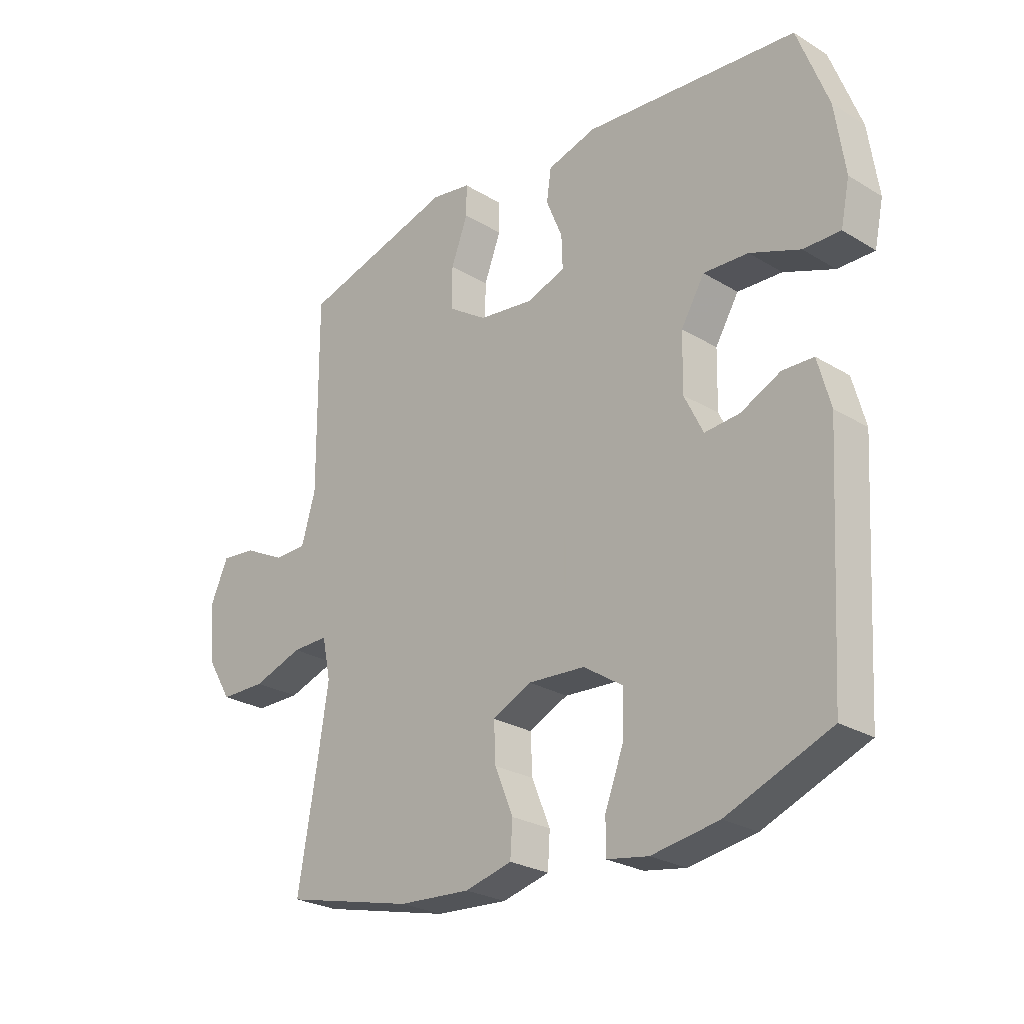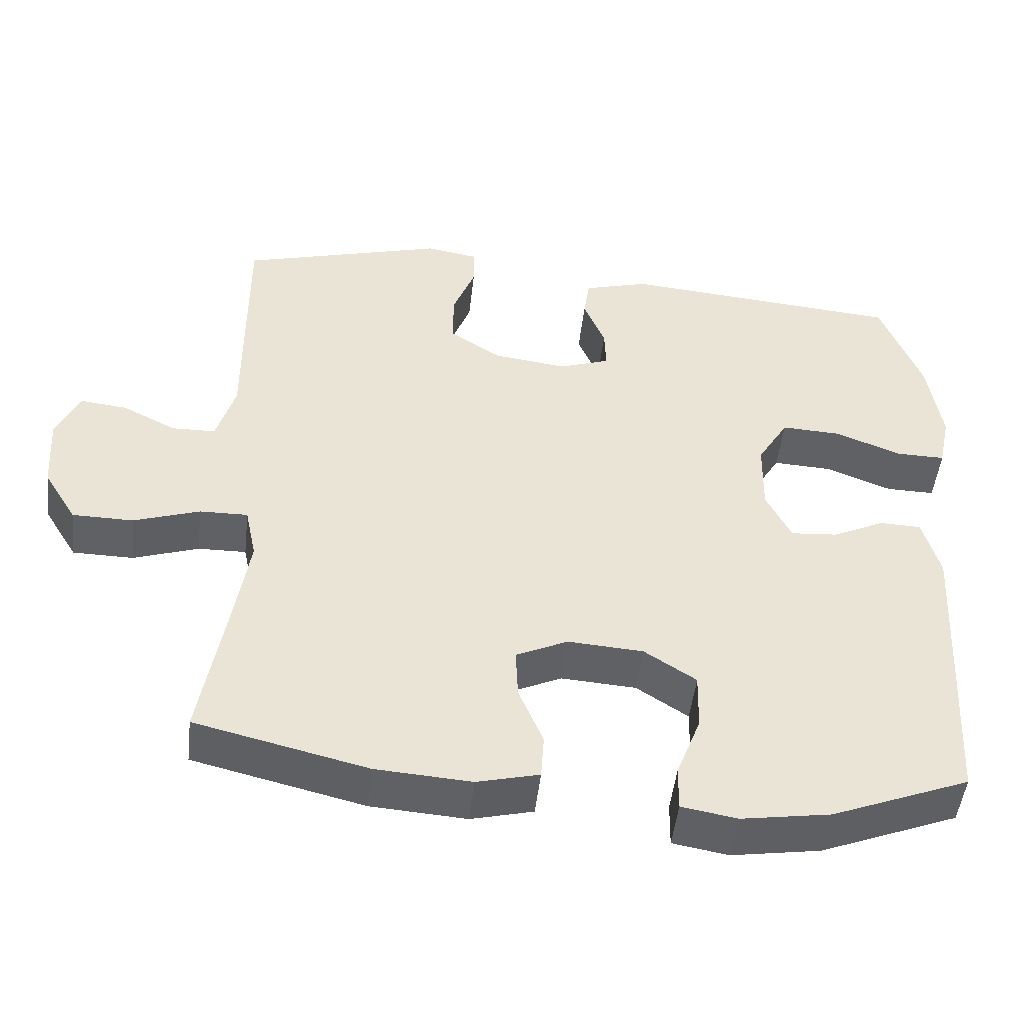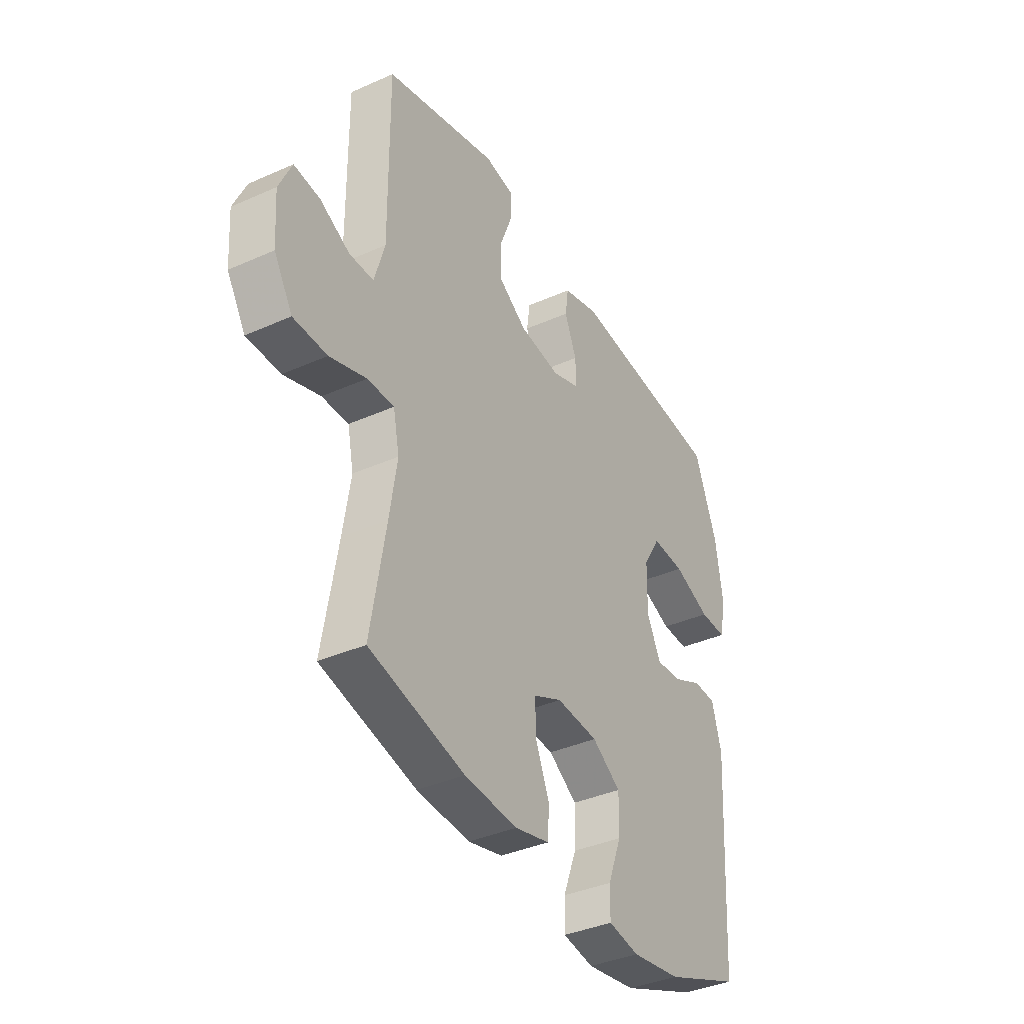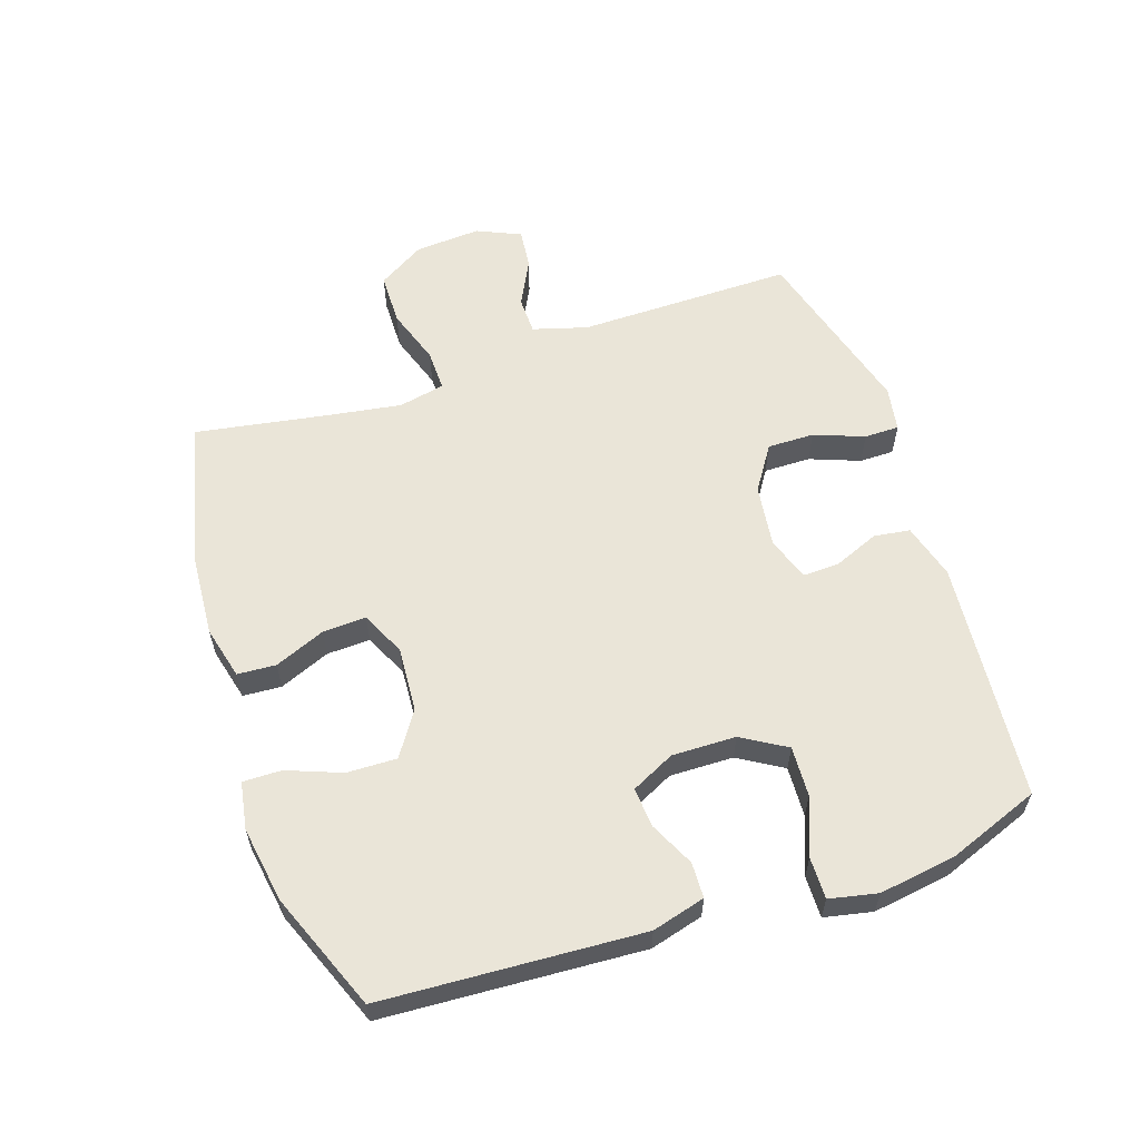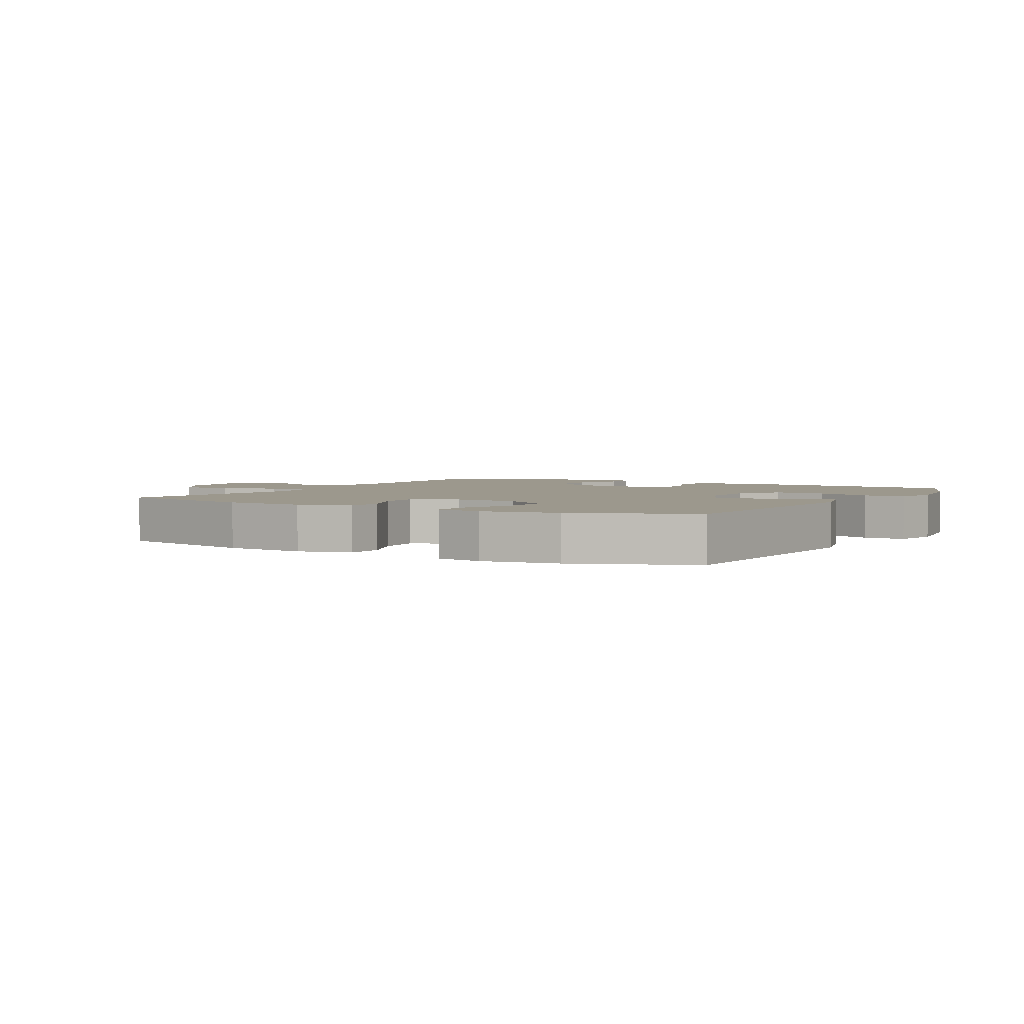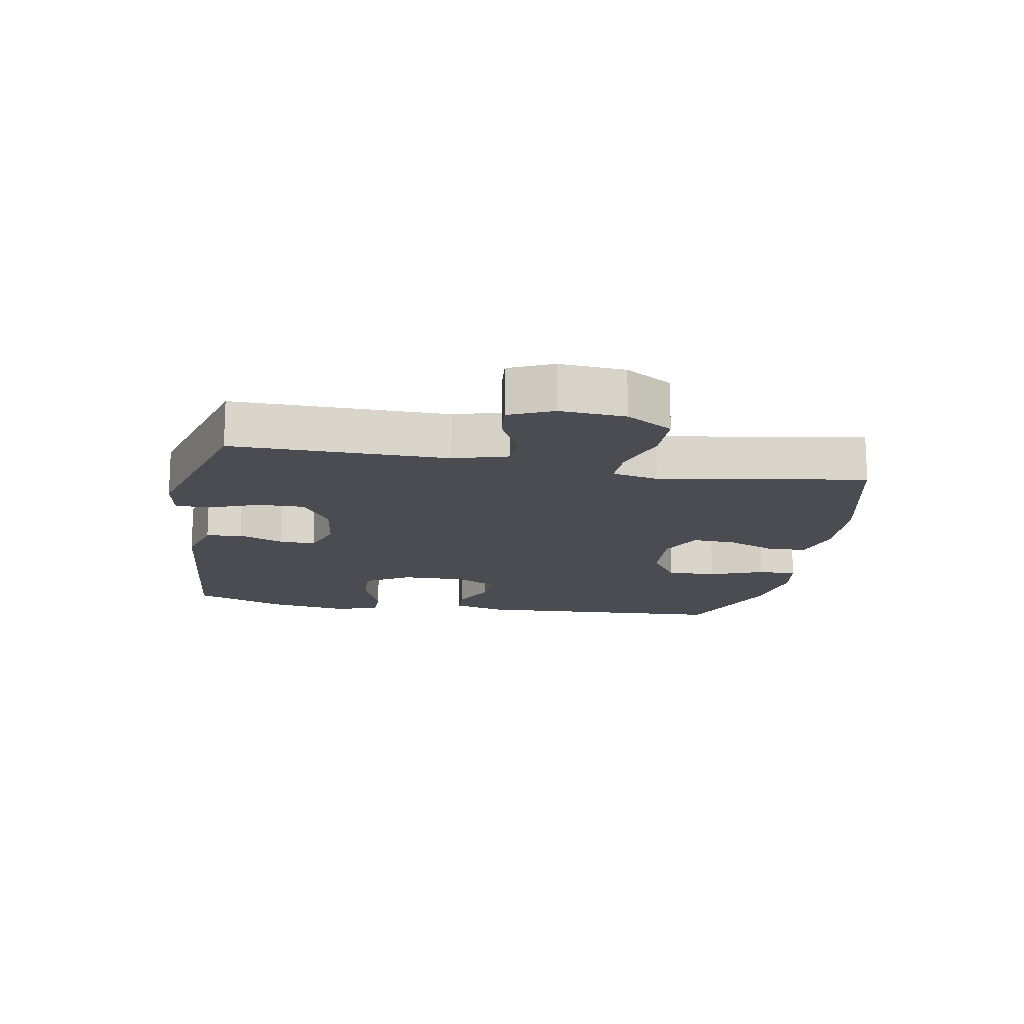
<metadata>
{"format":"obj","ext":"obj","renderer":"f3d","projection":"perspective","resolution":1024,"background":"white","views":[{"elev":-25.8,"azim":-134.0,"up":"+Z"},{"elev":-48.7,"azim":173.6,"up":"+Z"},{"elev":-37.9,"azim":119.5,"up":"+Z"},{"elev":59.4,"azim":-108.5,"up":"+Y"},{"elev":3.0,"azim":-150.2,"up":"+Y"},{"elev":-15.4,"azim":79.8,"up":"+Y"}]}
</metadata>
<code>
v -0.5 0.07 0.5
v -0.119 0.07 0.533
v -0.031 0.07 0.508
v -0.023 0.07 0.451
v -0.052 0.07 0.38
v -0.054 0.07 0.322
v 0.015 0.07 0.298
v 0.114 0.07 0.311
v 0.184 0.07 0.357
v 0.183 0.07 0.431
v 0.153 0.07 0.51
v 0.153 0.07 0.565
v 0.224 0.07 0.577
v 0.5 0.07 0.5
v 0.498 0.07 0.159
v 0.523 0.07 0.073
v 0.582 0.07 0.072
v 0.655 0.07 0.109
v 0.718 0.07 0.116
v 0.749 0.07 0.047
v 0.742 0.07 -0.057
v 0.697 0.07 -0.131
v 0.615 0.07 -0.132
v 0.526 0.07 -0.102
v 0.461 0.07 -0.101
v 0.446 0.07 -0.174
v 0.464 0.07 -0.289
v 0.5 0.07 -0.5
v 0.268 0.07 -0.556
v 0.139 0.07 -0.565
v 0.055 0.07 -0.544
v 0.051 0.07 -0.483
v 0.084 0.07 -0.403
v 0.087 0.07 -0.334
v 0.017 0.07 -0.301
v -0.085 0.07 -0.308
v -0.155 0.07 -0.354
v -0.153 0.07 -0.433
v -0.12 0.07 -0.519
v -0.119 0.07 -0.58
v -0.194 0.07 -0.593
v -0.314 0.07 -0.574
v -0.5 0.07 -0.5
v -0.524 0.07 -0.09
v -0.501 0.07 -0.006
v -0.445 0.07 -0.004
v -0.374 0.07 -0.038
v -0.311 0.07 -0.043
v -0.277 0.07 0.026
v -0.279 0.07 0.127
v -0.321 0.07 0.197
v -0.401 0.07 0.193
v -0.491 0.07 0.158
v -0.557 0.07 0.157
v -0.573 0.07 0.233
v -0.555 0.07 0.355
v -0.5 0 0.5
v -0.119 0 0.533
v -0.031 0 0.508
v -0.023 0 0.451
v -0.052 0 0.38
v -0.054 0 0.322
v 0.015 0 0.298
v 0.114 0 0.311
v 0.184 0 0.357
v 0.183 0 0.431
v 0.153 0 0.51
v 0.153 0 0.565
v 0.224 0 0.577
v 0.5 0 0.5
v 0.498 0 0.159
v 0.523 0 0.073
v 0.582 0 0.072
v 0.655 0 0.109
v 0.718 0 0.116
v 0.749 0 0.047
v 0.742 0 -0.057
v 0.697 0 -0.131
v 0.615 0 -0.132
v 0.526 0 -0.102
v 0.461 0 -0.101
v 0.446 0 -0.174
v 0.464 0 -0.289
v 0.5 0 -0.5
v 0.268 0 -0.556
v 0.139 0 -0.565
v 0.055 0 -0.544
v 0.051 0 -0.483
v 0.084 0 -0.403
v 0.087 0 -0.334
v 0.017 0 -0.301
v -0.085 0 -0.308
v -0.155 0 -0.354
v -0.153 0 -0.433
v -0.12 0 -0.519
v -0.119 0 -0.58
v -0.194 0 -0.593
v -0.314 0 -0.574
v -0.5 0 -0.5
v -0.524 0 -0.09
v -0.501 0 -0.006
v -0.445 0 -0.004
v -0.374 0 -0.038
v -0.311 0 -0.043
v -0.277 0 0.026
v -0.279 0 0.127
v -0.321 0 0.197
v -0.401 0 0.193
v -0.491 0 0.158
v -0.557 0 0.157
v -0.573 0 0.233
v -0.555 0 0.355
f 52 53 54 55
f 51 52 55 56
f 44 45 46 47
f 44 47 48
f 43 44 48
f 42 43 48 49
f 38 39 40 41
f 37 38 41 42
f 30 31 32 33
f 30 33 34
f 27 28 29 30
f 26 27 30 34
f 25 26 34 35
f 21 22 23 24
f 21 24 25
f 20 21 25
f 17 18 19 20
f 16 17 20 25
f 15 16 25 35
f 10 11 12 13
f 9 10 13 14
f 8 9 14 15
f 2 3 4 5
f 2 5 6
f 51 56 1 2
f 50 51 2 6
f 49 50 6 7
f 37 42 49 7
f 36 37 7 8
f 8 15 35 36
f 111 110 109 108
f 112 111 108 107
f 103 102 101 100
f 104 103 100
f 104 100 99
f 105 104 99 98
f 97 96 95 94
f 98 97 94 93
f 89 88 87 86
f 90 89 86
f 86 85 84 83
f 90 86 83 82
f 91 90 82 81
f 80 79 78 77
f 81 80 77
f 81 77 76
f 76 75 74 73
f 81 76 73 72
f 91 81 72 71
f 69 68 67 66
f 70 69 66 65
f 71 70 65 64
f 61 60 59 58
f 62 61 58
f 58 57 112 107
f 62 58 107 106
f 63 62 106 105
f 63 105 98 93
f 64 63 93 92
f 92 91 71 64
f 1 57 58 2
f 2 58 59 3
f 3 59 60 4
f 4 60 61 5
f 5 61 62 6
f 6 62 63 7
f 7 63 64 8
f 8 64 65 9
f 9 65 66 10
f 10 66 67 11
f 11 67 68 12
f 12 68 69 13
f 13 69 70 14
f 14 70 71 15
f 15 71 72 16
f 16 72 73 17
f 17 73 74 18
f 18 74 75 19
f 19 75 76 20
f 20 76 77 21
f 21 77 78 22
f 22 78 79 23
f 23 79 80 24
f 24 80 81 25
f 25 81 82 26
f 26 82 83 27
f 27 83 84 28
f 28 84 85 29
f 29 85 86 30
f 30 86 87 31
f 31 87 88 32
f 32 88 89 33
f 33 89 90 34
f 34 90 91 35
f 35 91 92 36
f 36 92 93 37
f 37 93 94 38
f 38 94 95 39
f 39 95 96 40
f 40 96 97 41
f 41 97 98 42
f 42 98 99 43
f 43 99 100 44
f 44 100 101 45
f 45 101 102 46
f 46 102 103 47
f 47 103 104 48
f 48 104 105 49
f 49 105 106 50
f 50 106 107 51
f 51 107 108 52
f 52 108 109 53
f 53 109 110 54
f 54 110 111 55
f 55 111 112 56
f 56 112 57 1

</code>
